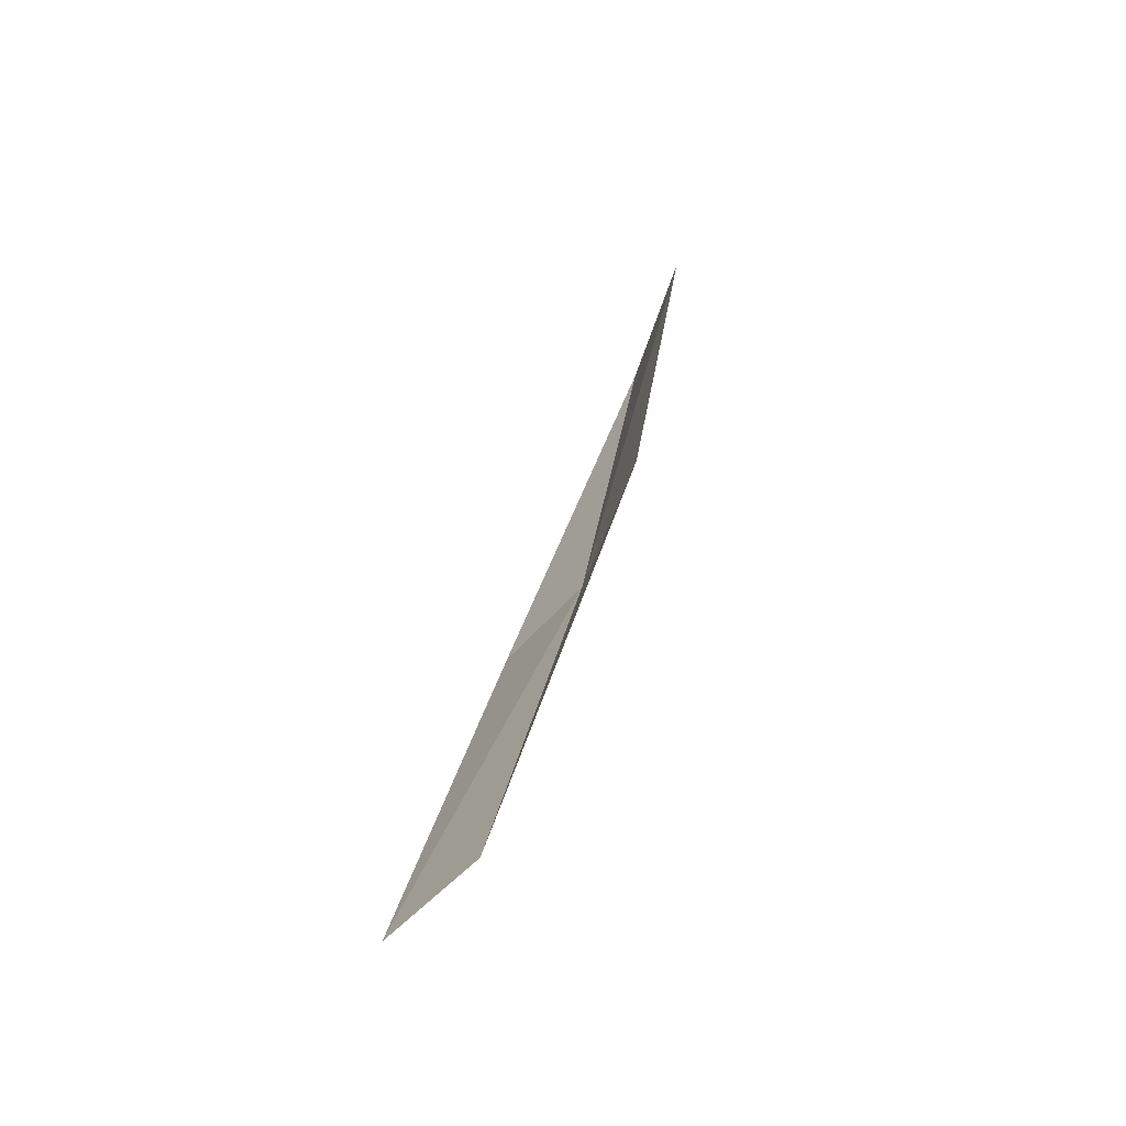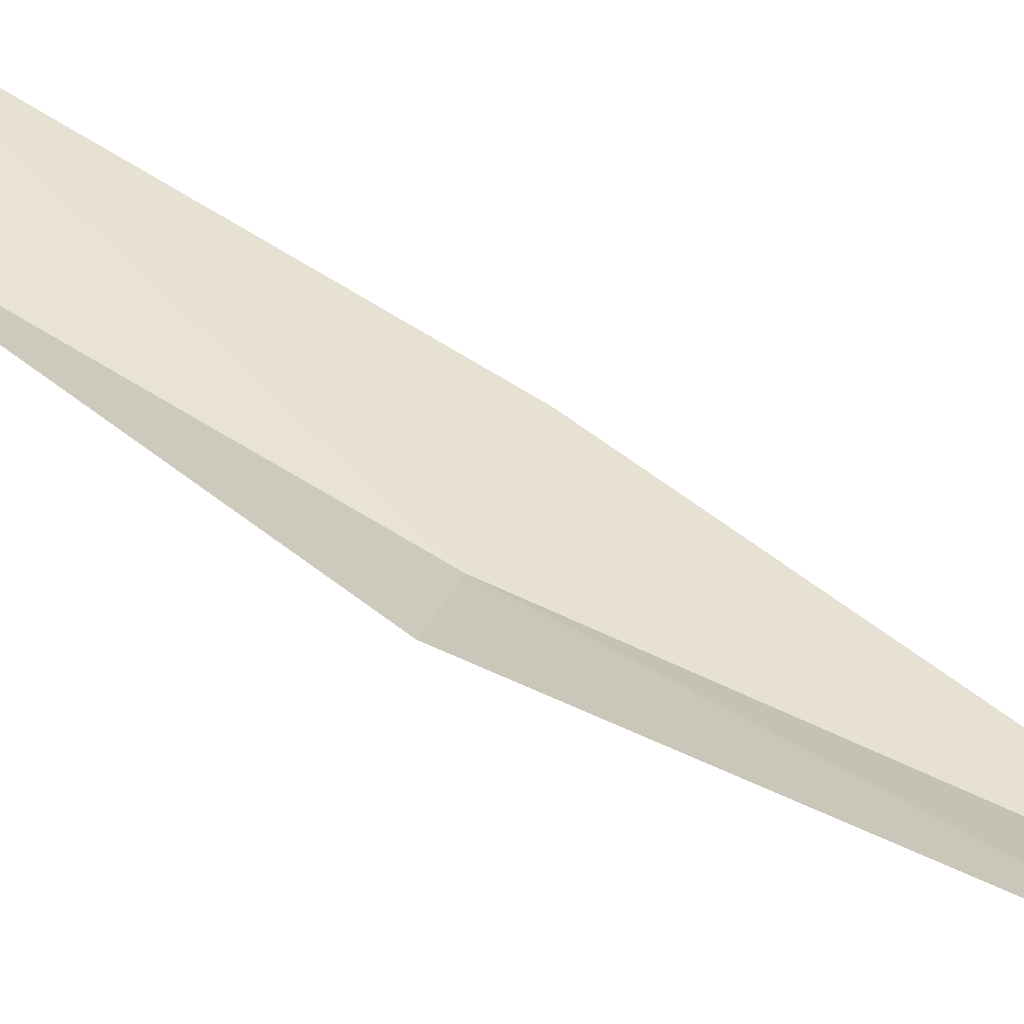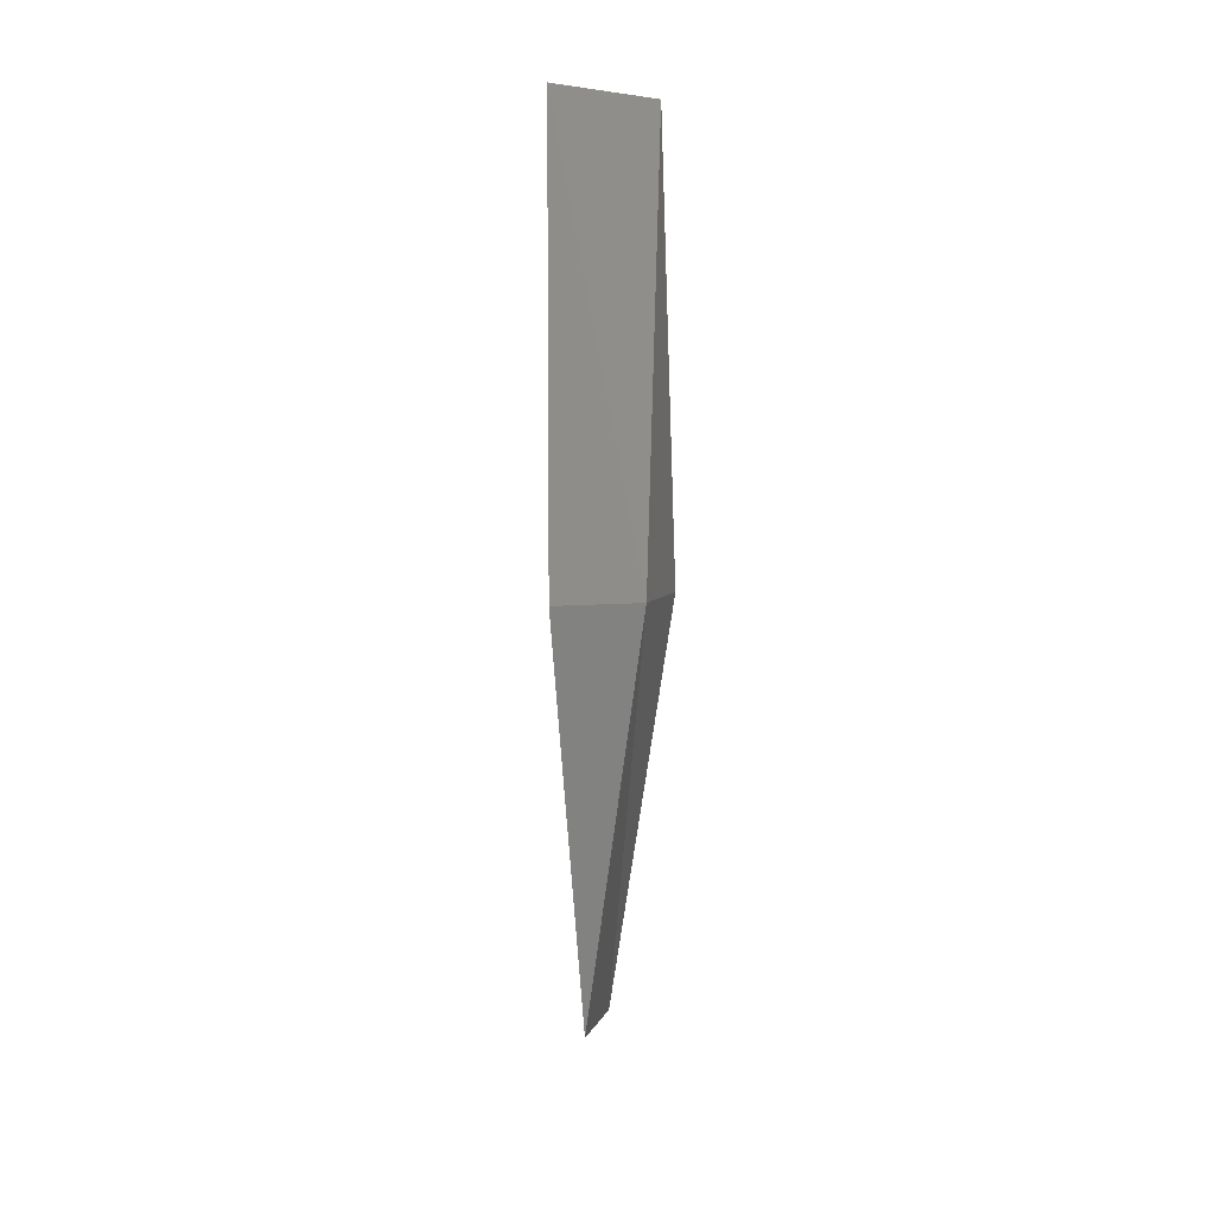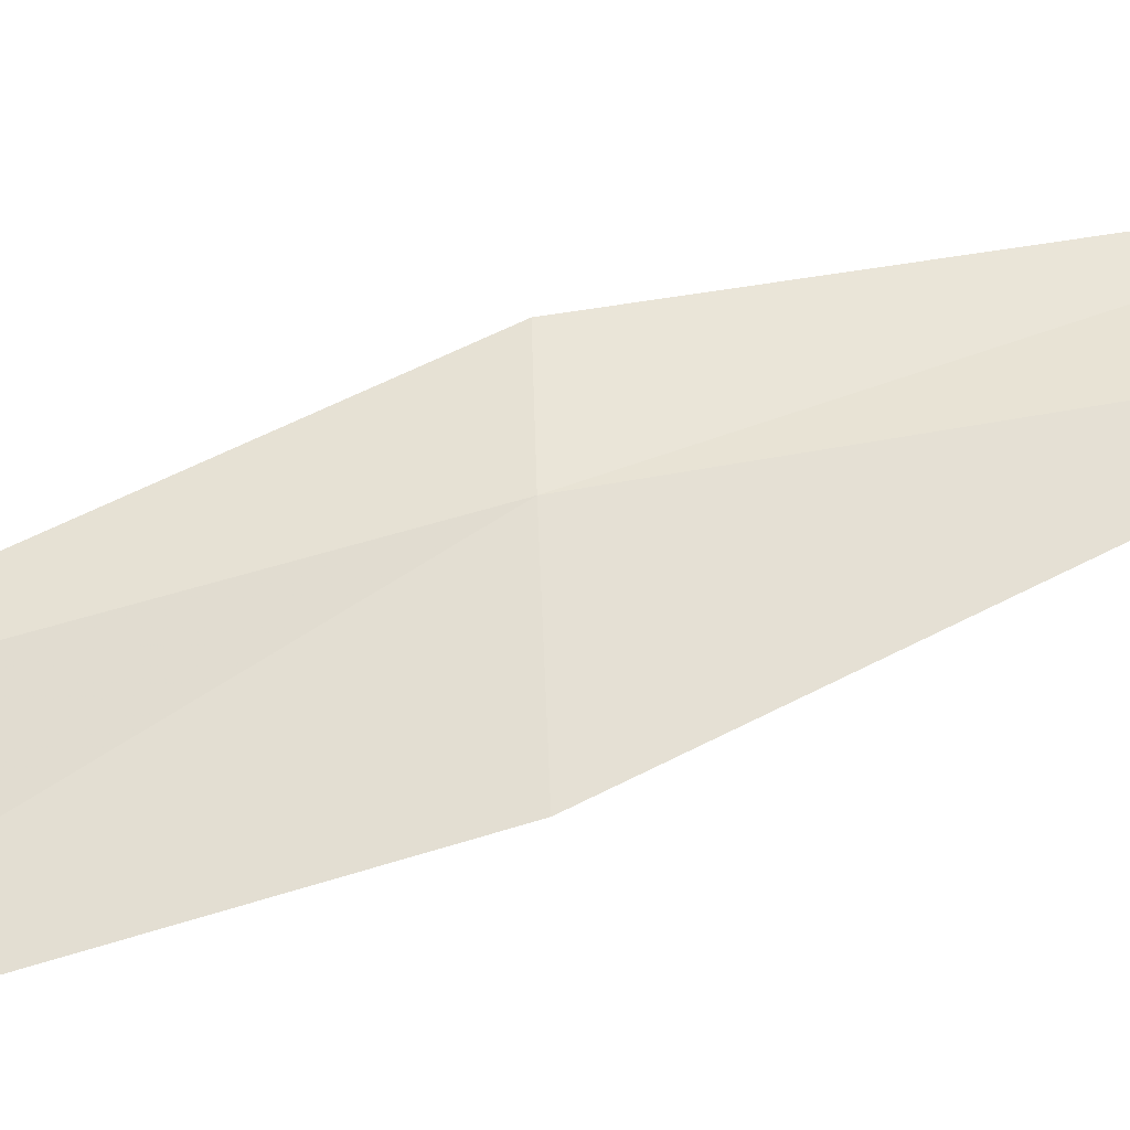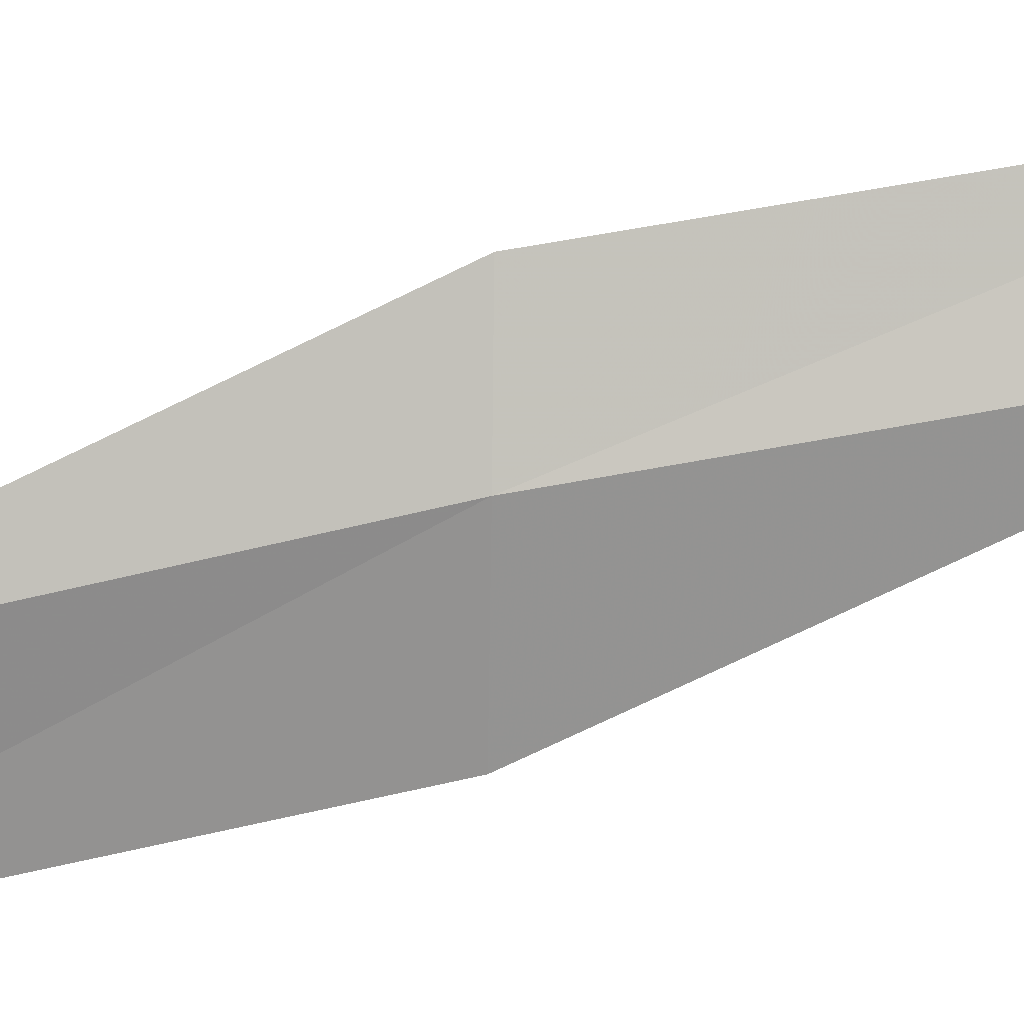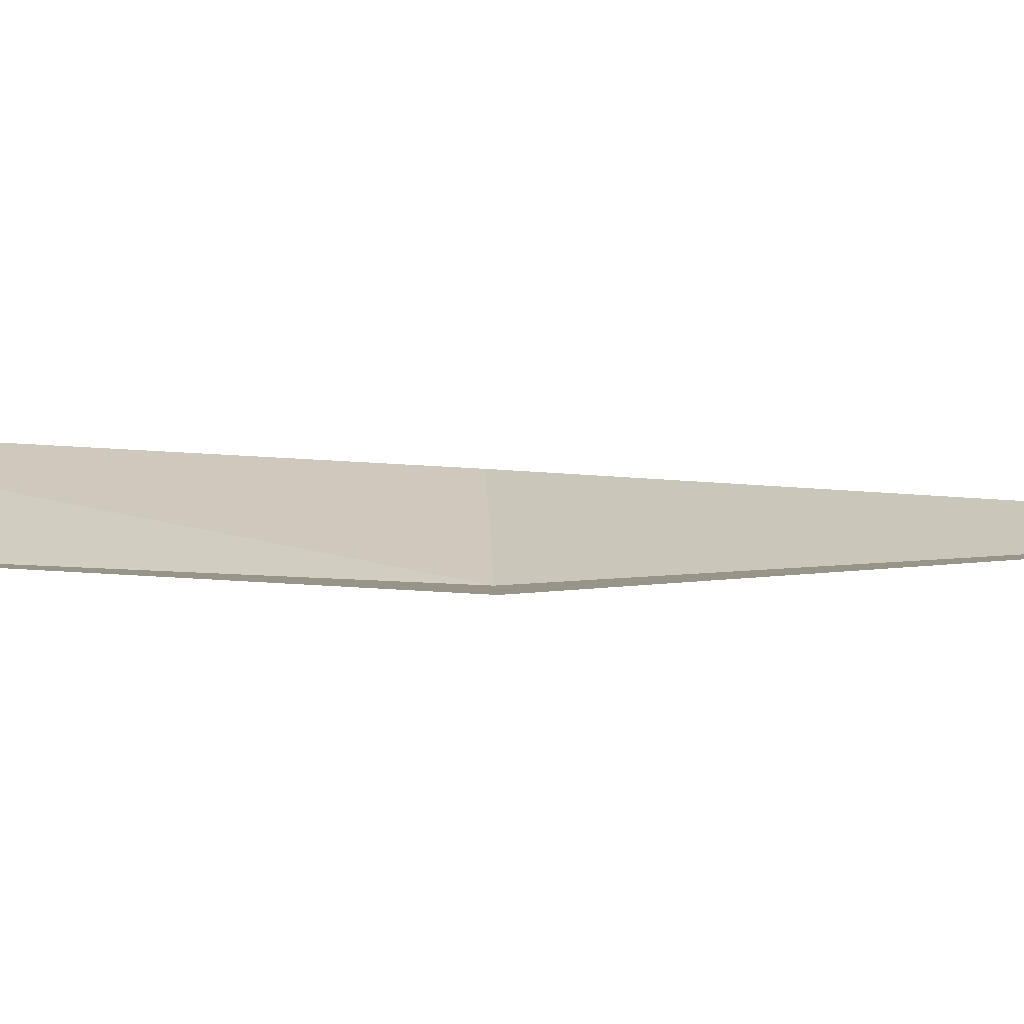
<metadata>
{"format":"obj","ext":"obj","renderer":"f3d","projection":"perspective","resolution":1024,"background":"white","views":[{"elev":-59.9,"azim":107.7,"up":"+Y"},{"elev":77.1,"azim":-58.9,"up":"+Z"},{"elev":10.4,"azim":166.7,"up":"+Y"},{"elev":-74.3,"azim":-77.8,"up":"+Z"},{"elev":-27.5,"azim":-82.1,"up":"+Z"},{"elev":61.8,"azim":-83.3,"up":"+Z"}]}
</metadata>
<code>
v -23.72 -3.789 4.152
v -23.68 -1.377 3.754
v -23.05 -1.34 3.298
v -23.12 -3.694 3.665
v -24.01 -3.836 4.679
v -23.49 -6.218 4.564
v -23.75 -6.287 5.106
f 1 3 2
f 1 4 3
f 1 2 5
f 1 6 4
f 1 5 7
f 1 7 6

</code>
